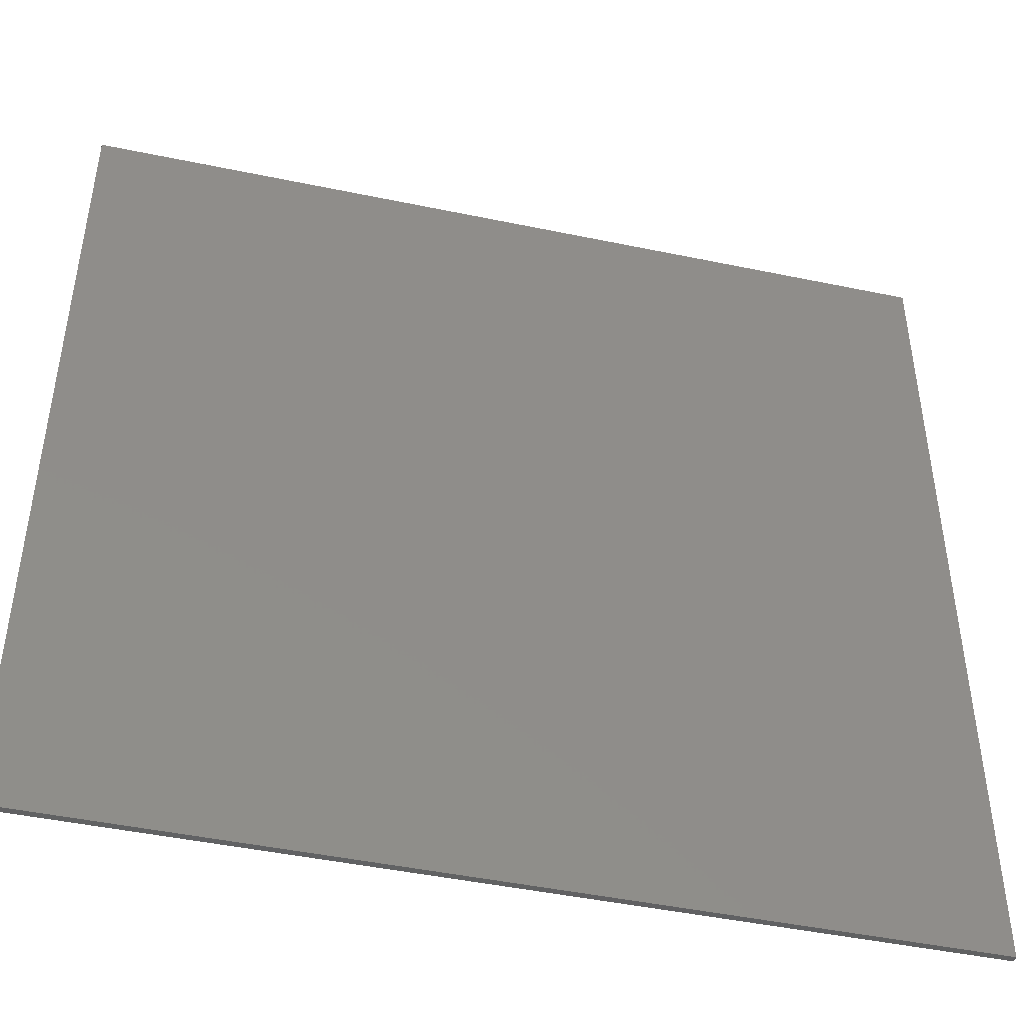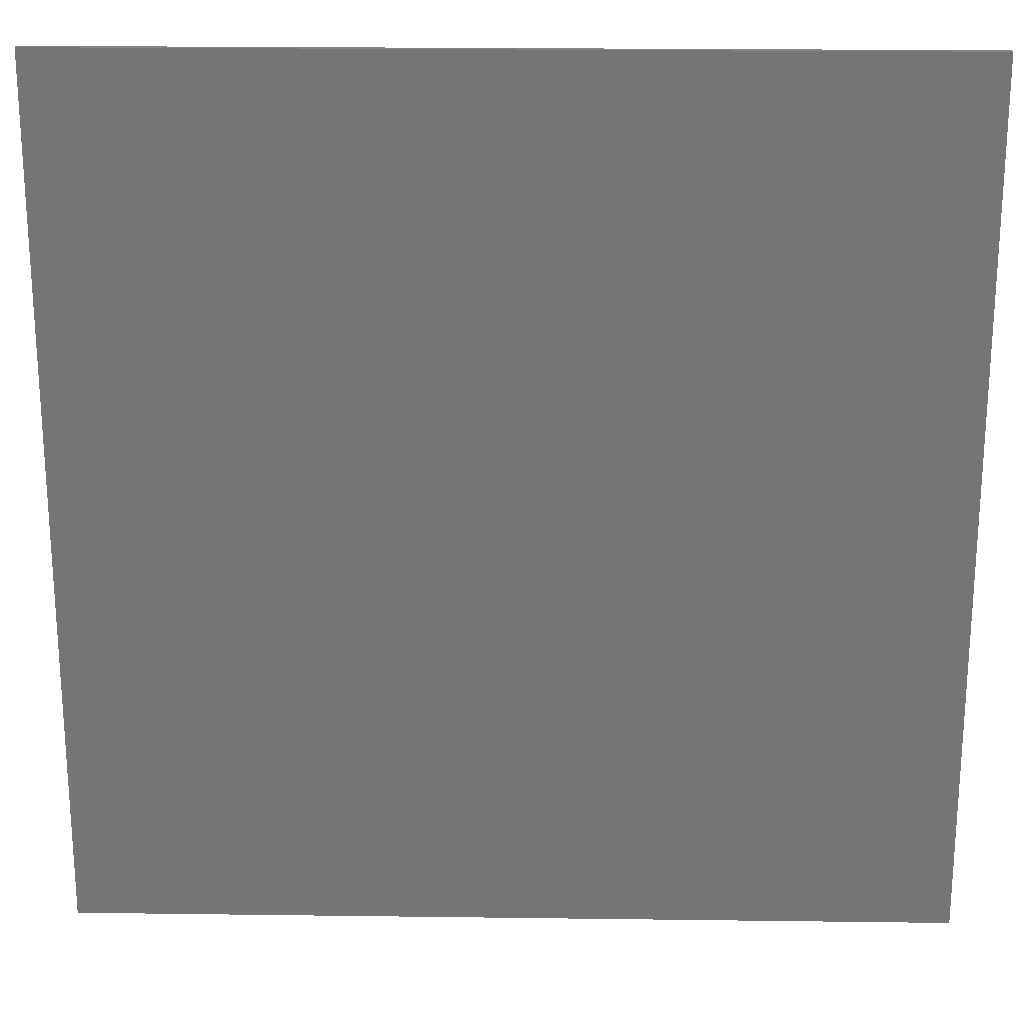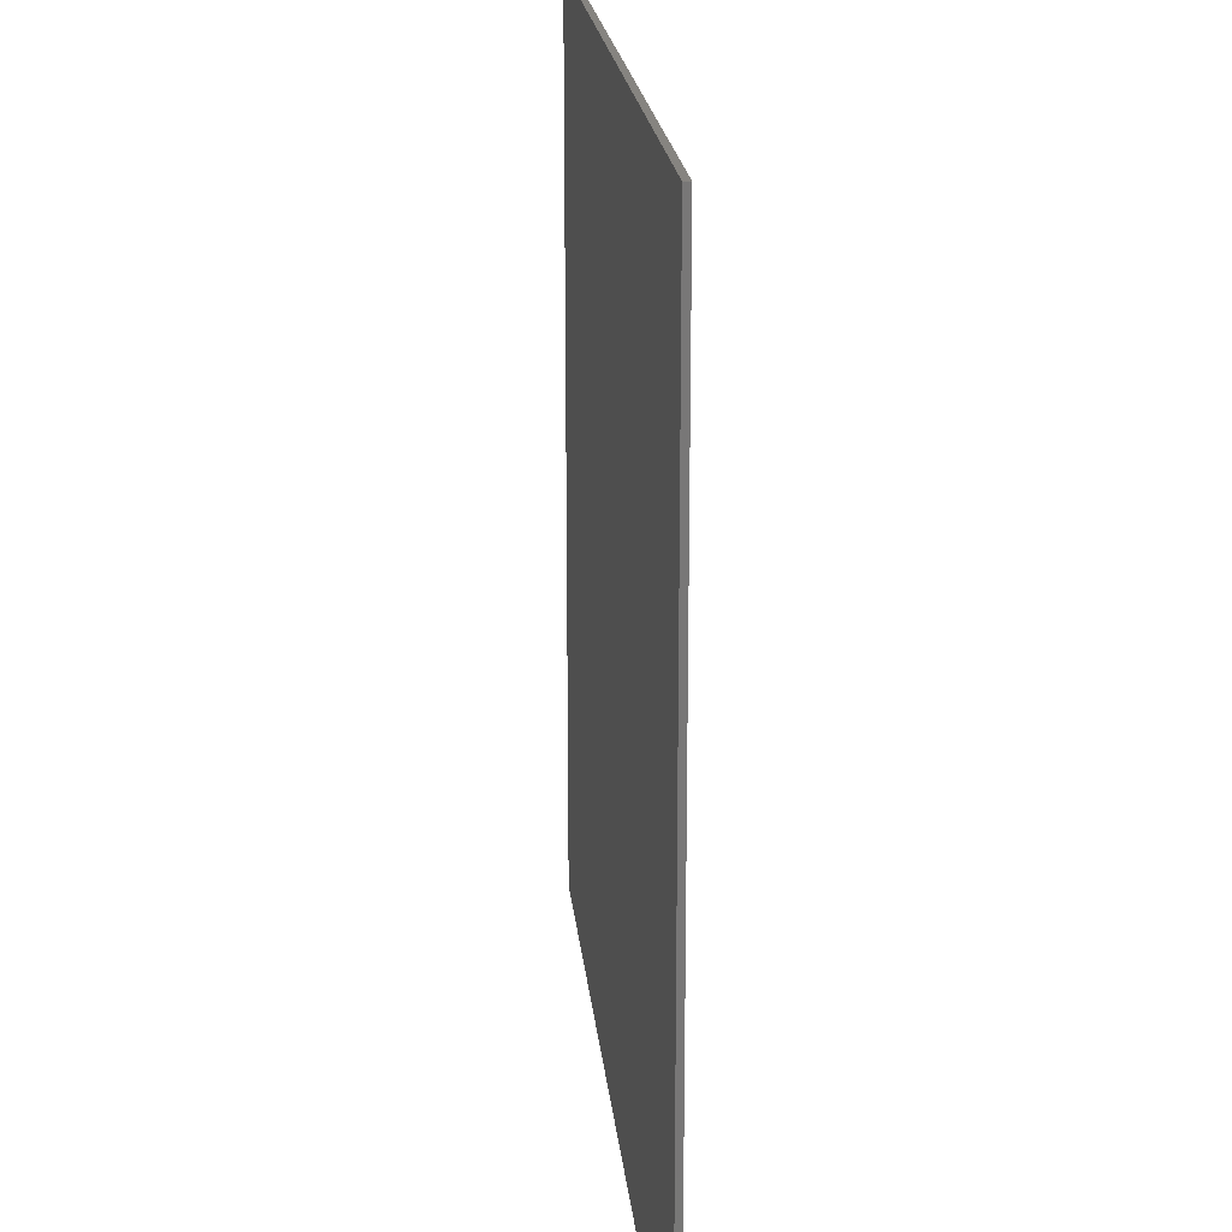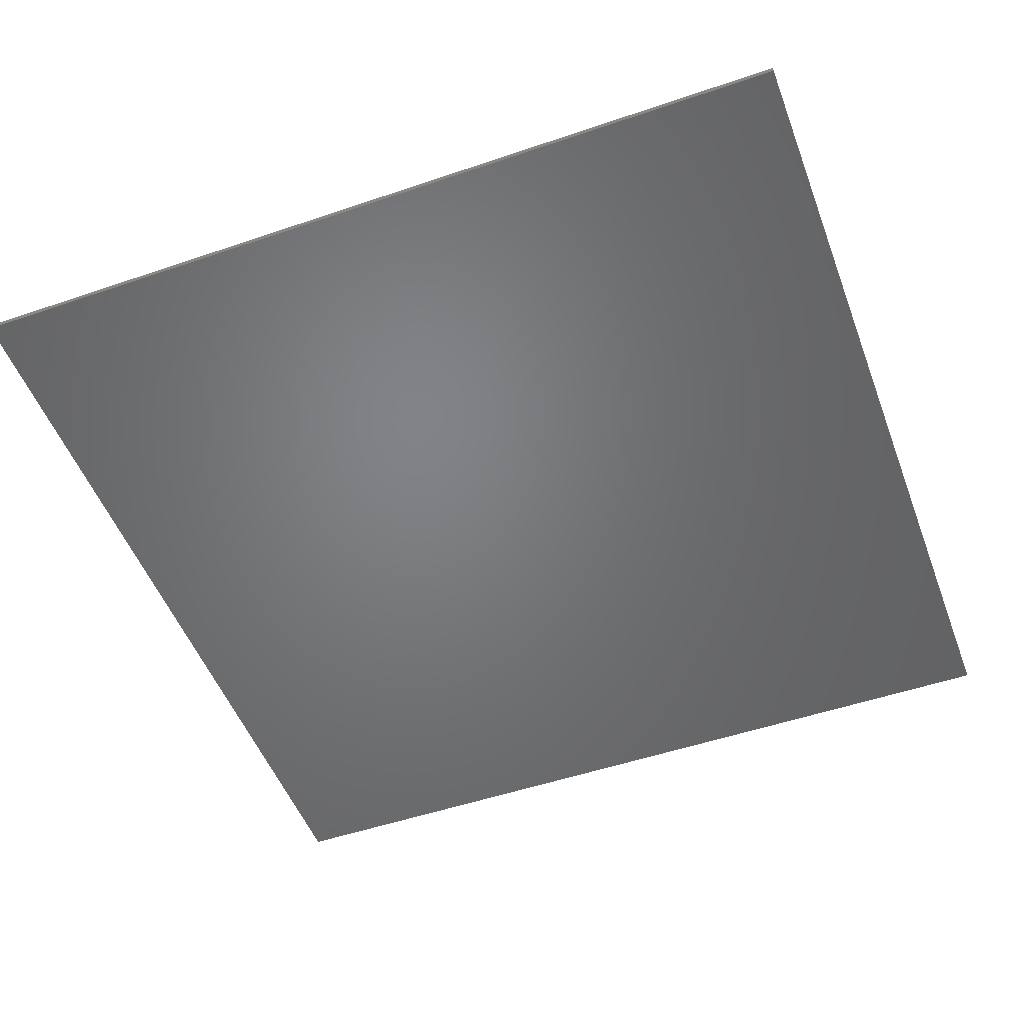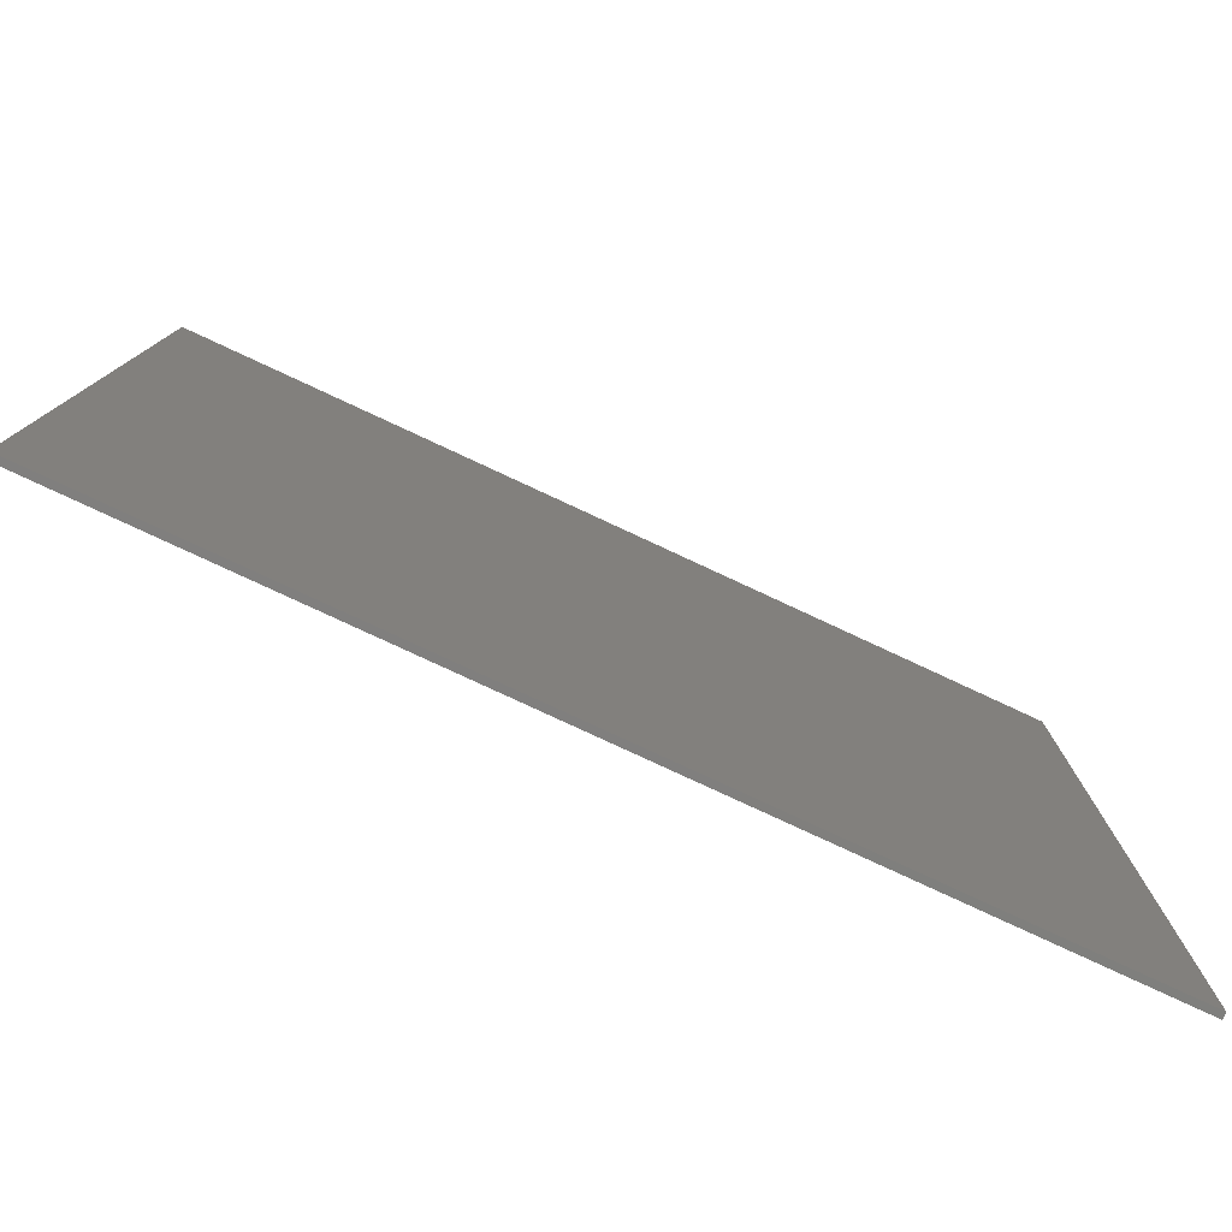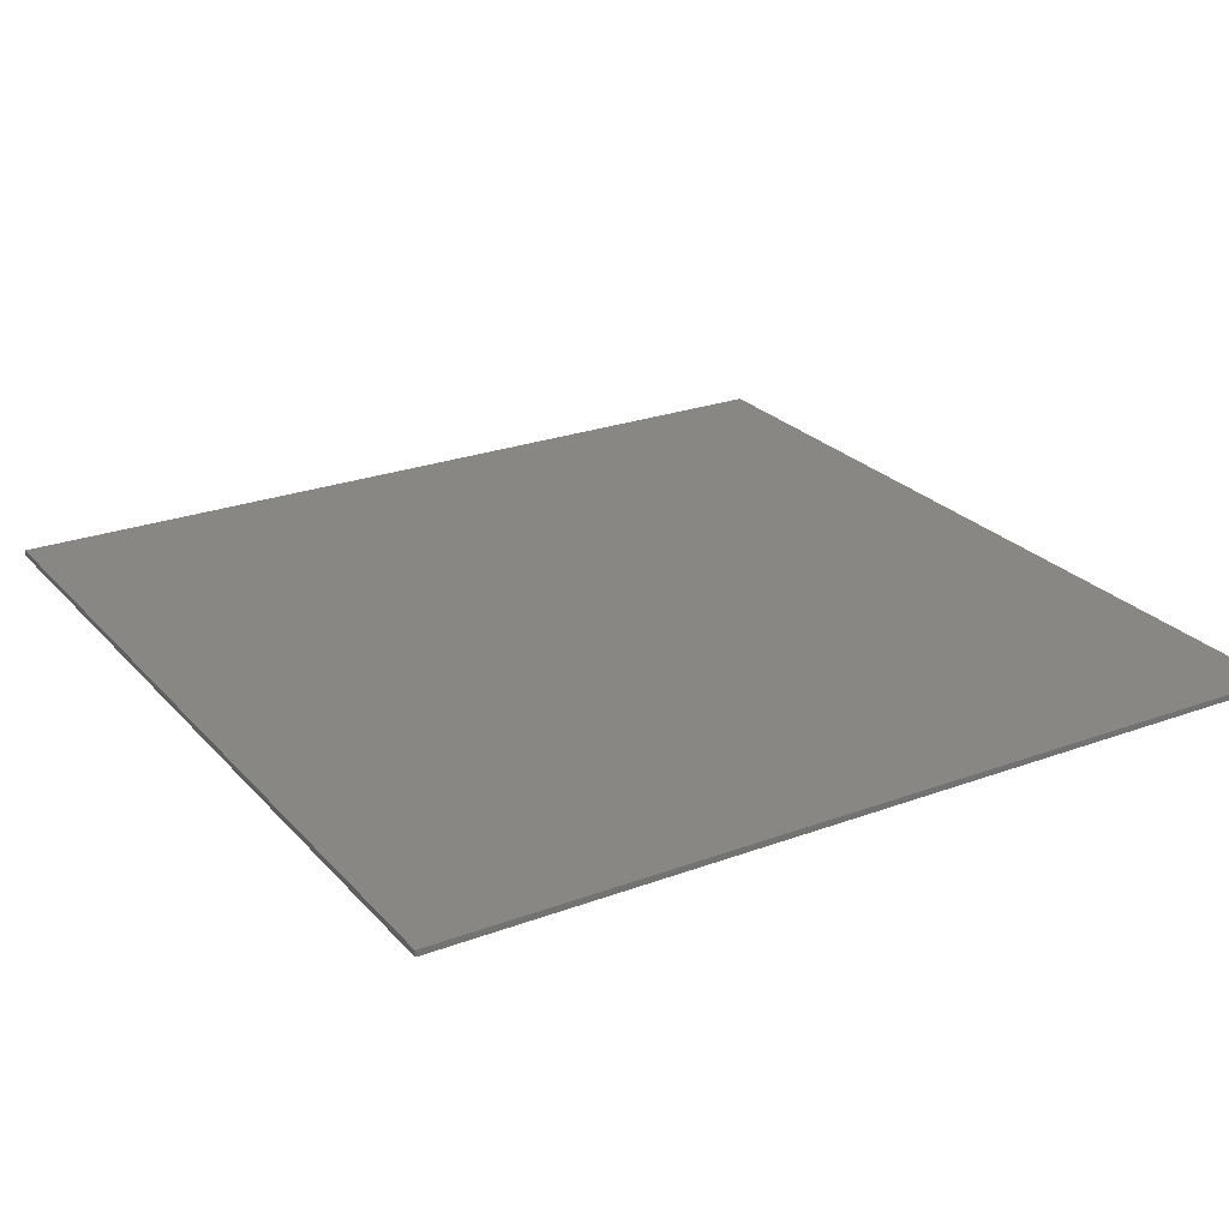
<metadata>
{"format":"stl","ext":"stl","renderer":"f3d","projection":"perspective","resolution":1024,"background":"white","views":[{"elev":-45.8,"azim":166.5,"up":"+Z"},{"elev":21.8,"azim":1.3,"up":"+Z"},{"elev":20.2,"azim":84.4,"up":"+Z"},{"elev":-50.9,"azim":-69.6,"up":"+Y"},{"elev":-79.5,"azim":155.1,"up":"+Z"},{"elev":24.9,"azim":58.9,"up":"+Y"}]}
</metadata>
<code>
# stl→obj: 20 verts, 36 faces
v 0.72 0 0.72
v 0.72 0 -0.72
v -0.72 0 -0.72
v -0.72 0 0.72
v -0.72 -0.01 0.72
v 0.72 -0.01 0.72
v -0.72 -0.01 -0.72
v 0.72 -0.01 -0.72
v -0.28 -0.01 0.56
v 0.28 -0.01 0.56
v -0.2 -0.01 0.48
v -0.2 -0.01 0.24
v -0.04 -0.01 0.24
v 0.2 -0.01 0.48
v 0.2 -0.01 -0.44
v -0.04 -0.01 -0.44
v -0.28 -0.01 0.16
v -0.12 -0.01 -0.52
v -0.12 -0.01 0.16
v 0.28 -0.01 -0.52
f 1 2 3
f 1 3 4
f 5 6 1
f 5 1 4
f 7 5 4
f 7 4 3
f 8 7 3
f 8 3 2
f 6 8 2
f 6 2 1
f 5 9 10
f 5 10 6
f 11 12 13
f 11 13 14
f 15 14 13
f 15 13 16
f 5 7 17
f 5 17 9
f 17 7 18
f 17 18 19
f 18 7 8
f 18 8 20
f 10 20 8
f 10 8 6
f 9 11 14
f 9 14 10
f 20 10 14
f 20 14 15
f 18 20 15
f 18 15 16
f 19 18 16
f 19 16 13
f 19 13 12
f 19 12 17
f 9 17 12
f 9 12 11

</code>
